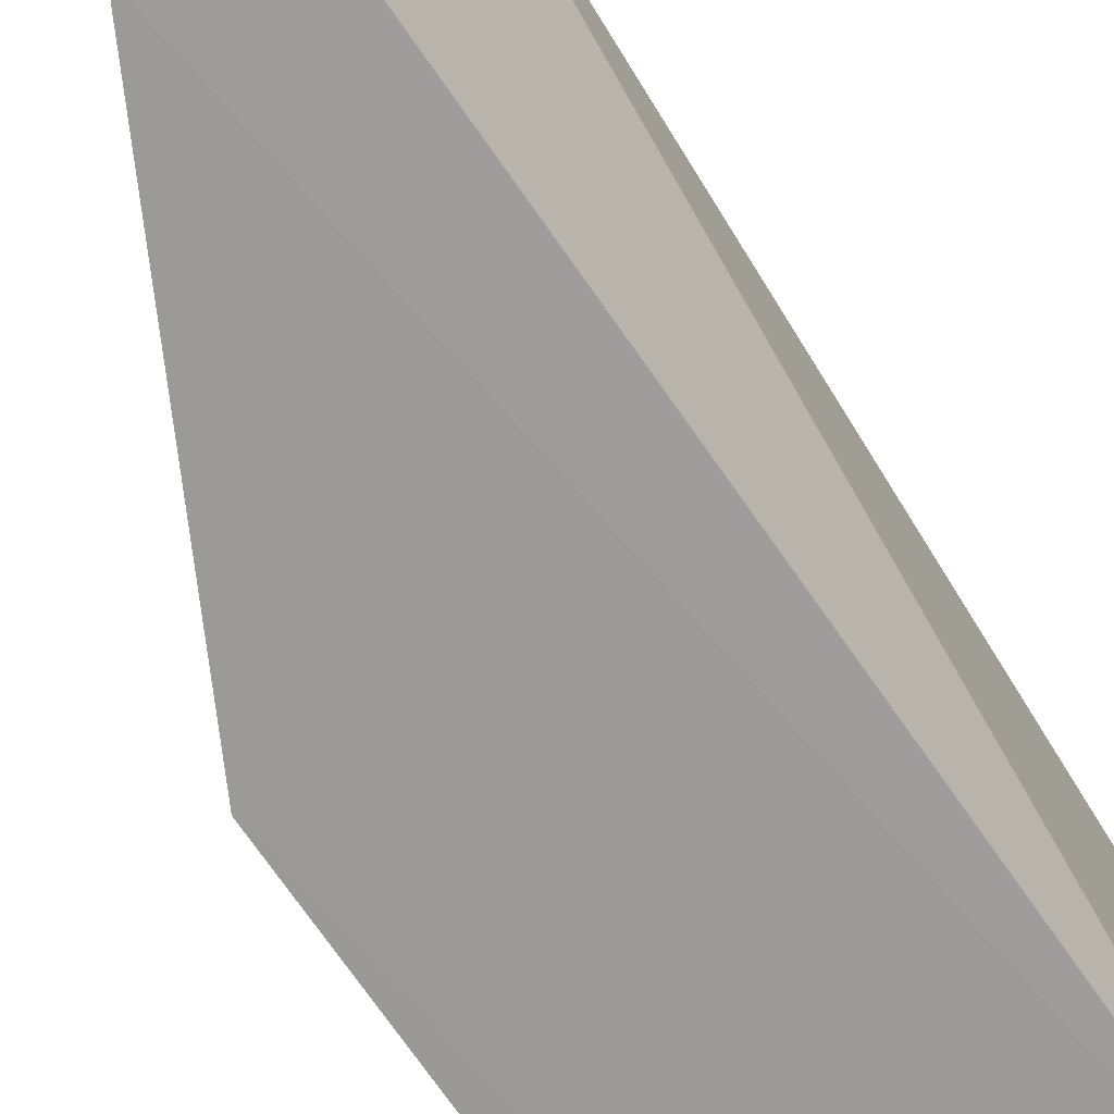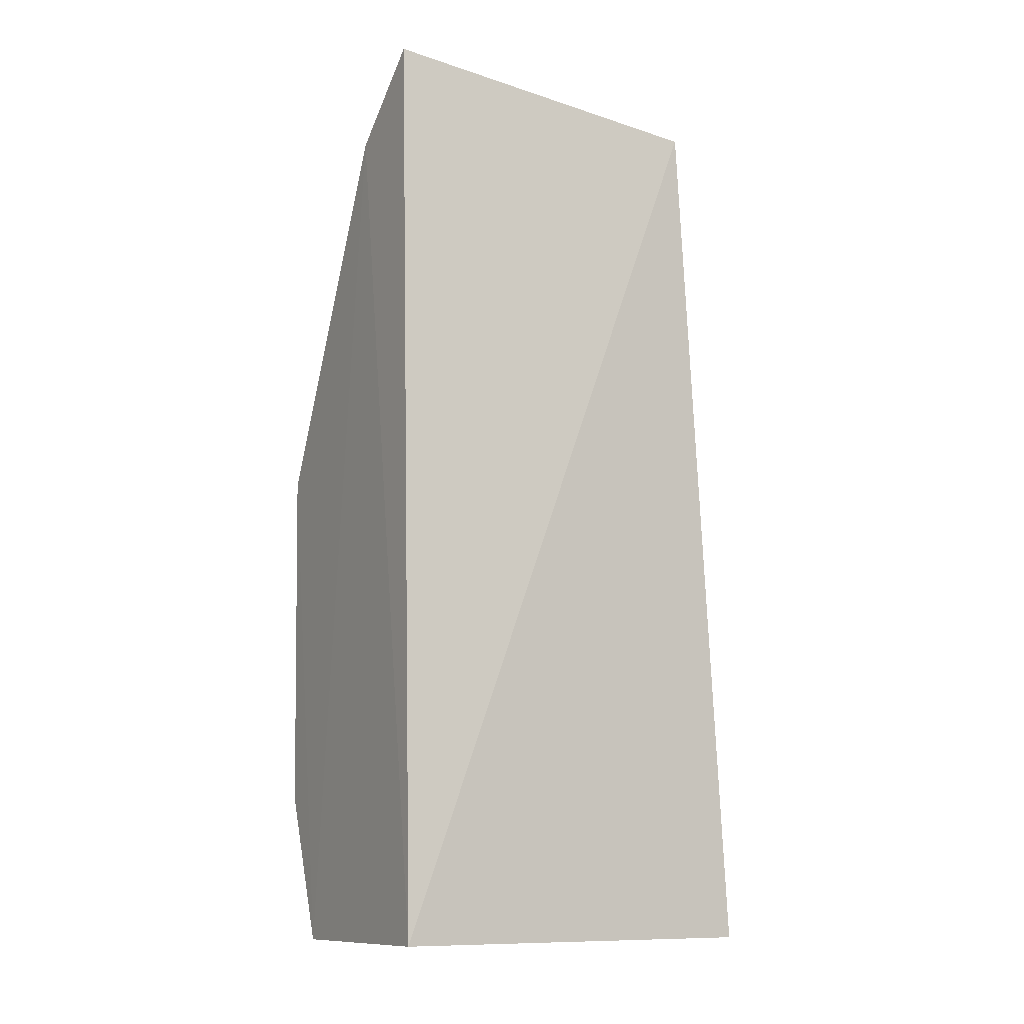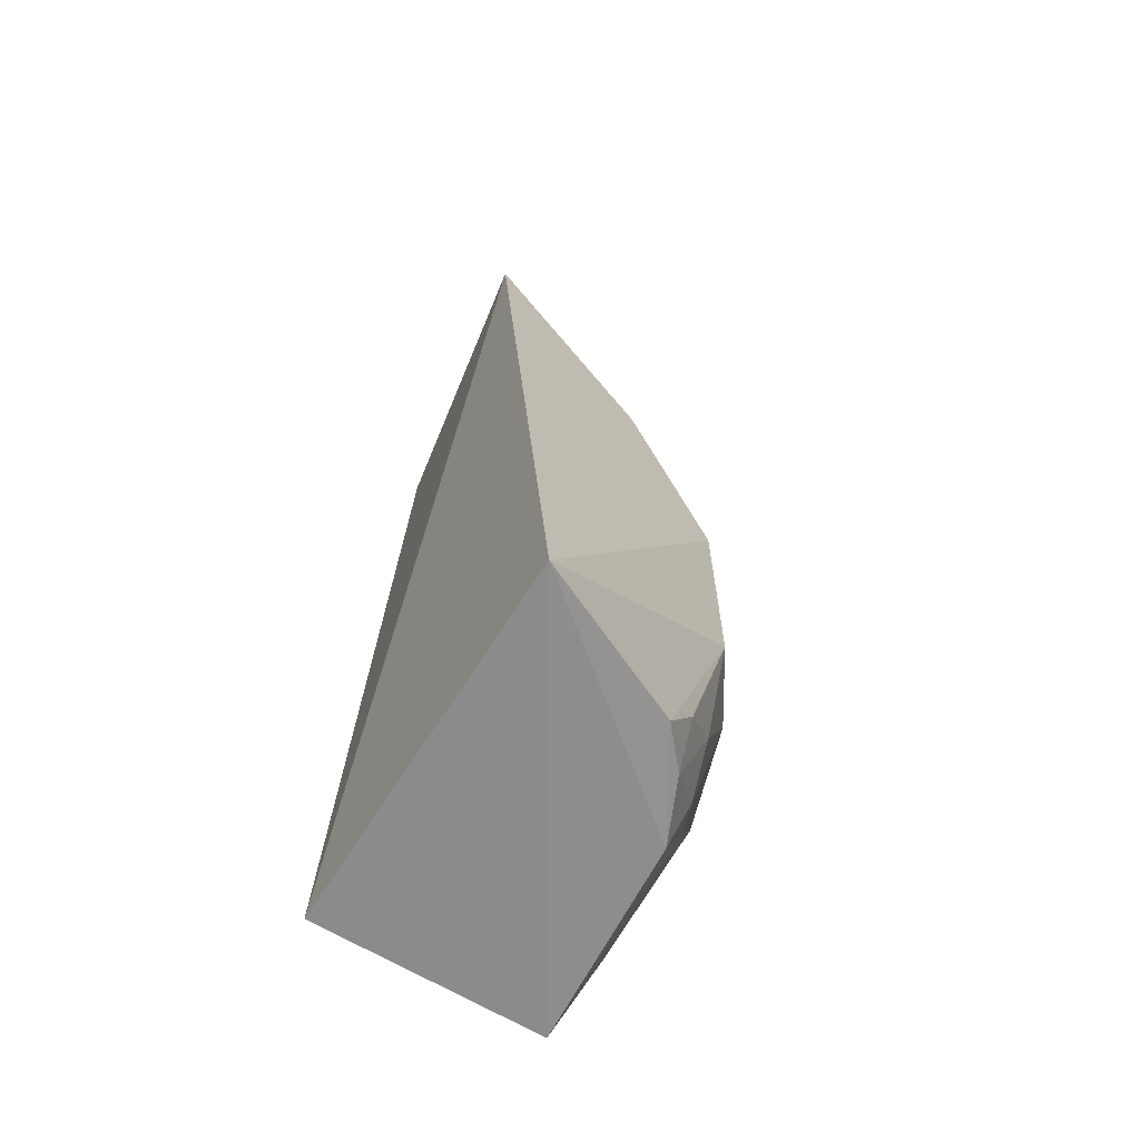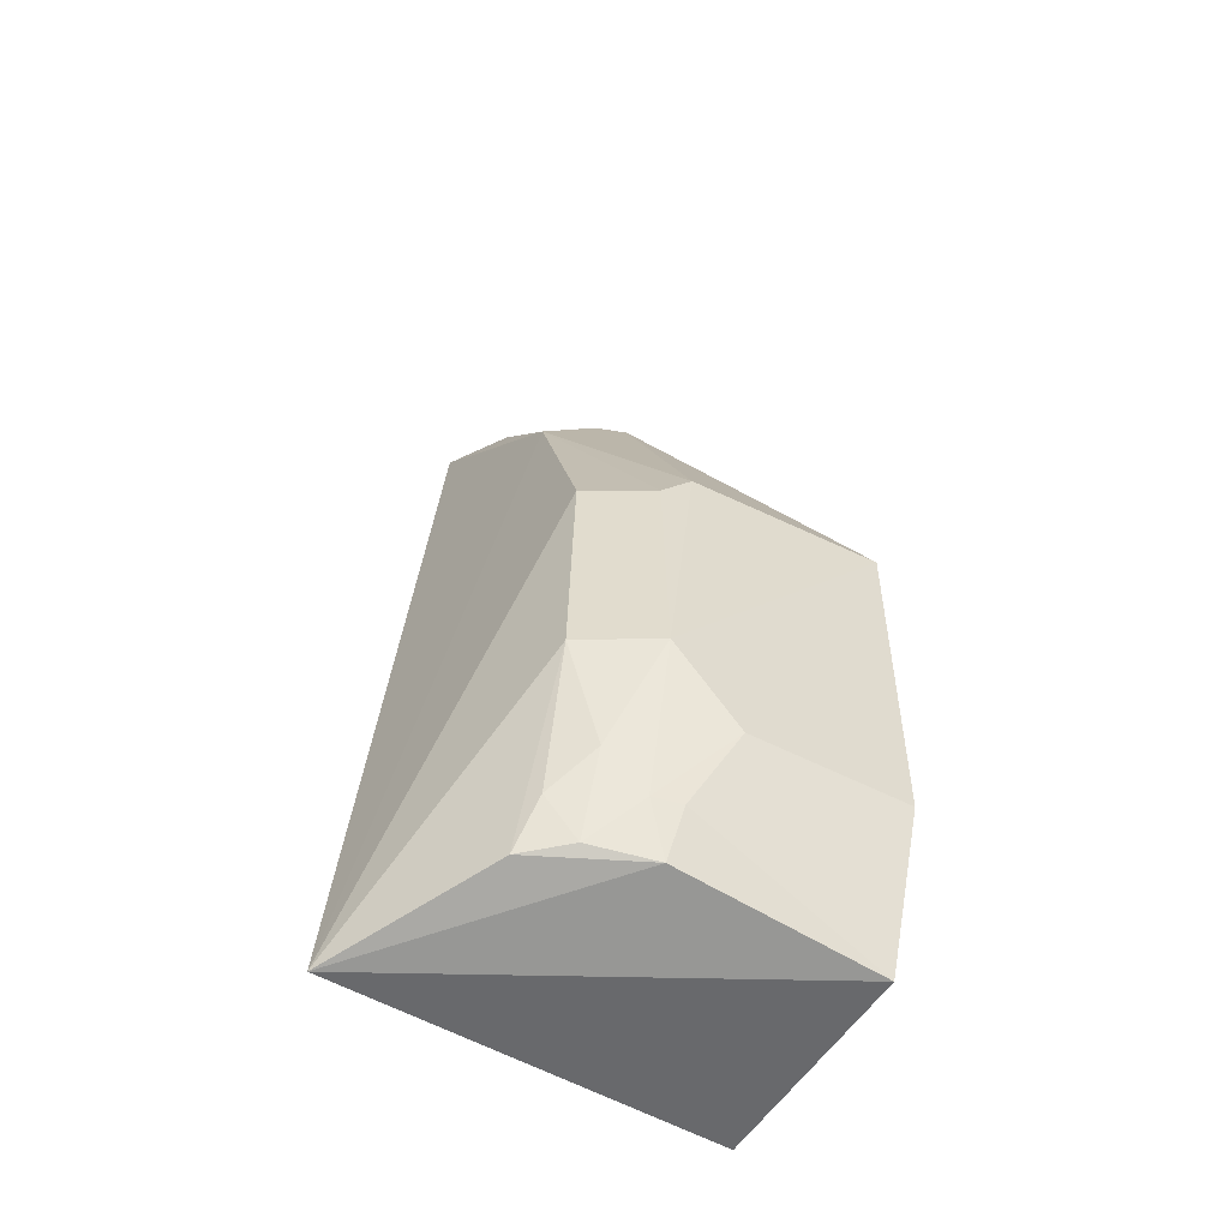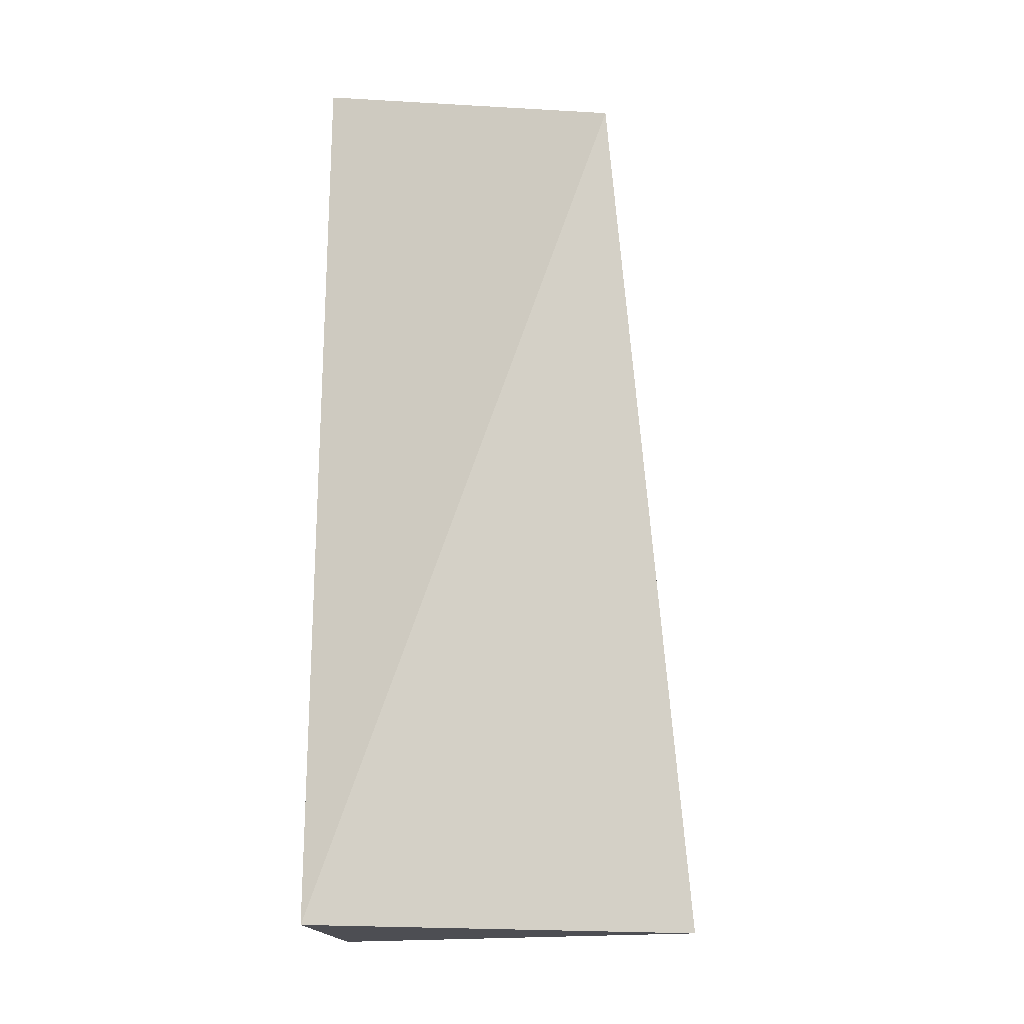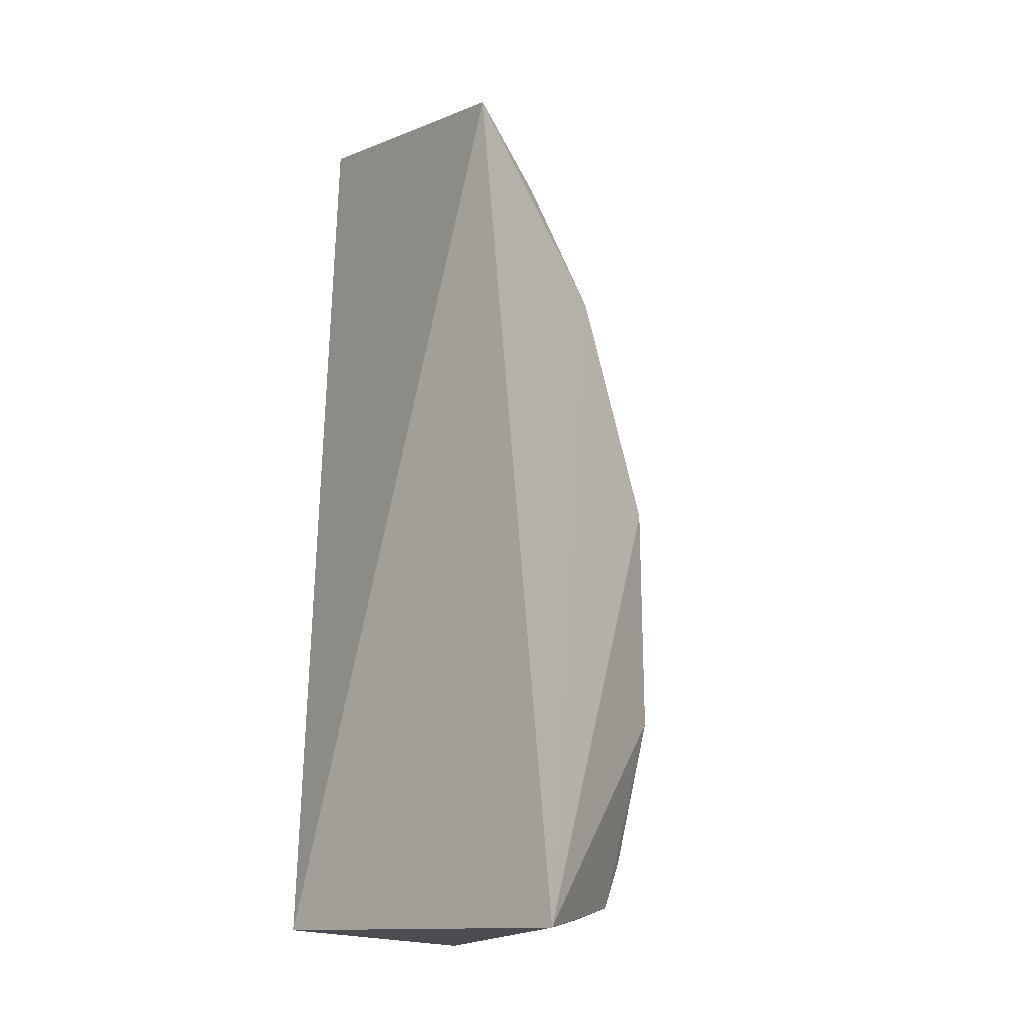
<metadata>
{"format":"obj","ext":"obj","renderer":"f3d","projection":"perspective","resolution":1024,"background":"white","views":[{"elev":-69.4,"azim":-147.4,"up":"+Z"},{"elev":-8.0,"azim":-119.5,"up":"+Y"},{"elev":-64.1,"azim":-29.7,"up":"+Y"},{"elev":-55.8,"azim":59.7,"up":"+Y"},{"elev":-14.6,"azim":-83.2,"up":"+Y"},{"elev":-15.3,"azim":-42.7,"up":"+Y"}]}
</metadata>
<code>
v 0.01554 0.01848 0.07285
v 0.0259 -0.006803 0.0674
v 0.02592 0.005553 0.06869
v 0.01716 0.02063 0.06194
v 0.01599 -0.01152 0.06184
v 0.02631 0.005593 0.06185
v 0.02176 0.01511 0.06863
v 0.01641 -0.01184 0.07546
v 0.0259 -0.003953 0.06972
v 0.02021 0.01786 0.06185
v 0.02403 -0.01191 0.06183
v 0.02173 0.01221 0.07202
v 0.01907 0.01777 0.06981
v 0.02197 -0.01091 0.07242
v 0.02605 -0.006735 0.06185
v 0.02148 0.01483 0.0698
v 0.02449 0.004162 0.0721
v 0.01881 0.01621 0.07204
v 0.02019 0.01762 0.0661
v 0.02446 -0.009406 0.06964
v 0.02395 -0.01115 0.06886
v 0.02579 0.004213 0.06982
v 0.02441 -0.004026 0.07226
v 0.01745 0.01766 0.07208
v 0.02314 -0.01075 0.07098
v 0.02473 -0.009465 0.06867
v 0.02428 -0.007917 0.07102
v 0.02302 -0.009274 0.07208
f 5 1 4
f 7 3 6
f 8 1 5
f 9 6 3
f 10 5 4
f 10 7 6
f 11 10 6
f 11 5 10
f 11 8 5
f 12 1 8
f 13 4 1
f 15 11 6
f 15 2 11
f 15 9 2
f 15 6 9
f 16 12 3
f 16 3 7
f 16 7 13
f 17 12 8
f 18 1 12
f 18 16 13
f 18 12 16
f 19 10 4
f 19 4 13
f 19 13 7
f 19 7 10
f 20 2 9
f 21 14 8
f 21 8 11
f 22 17 9
f 22 9 3
f 22 3 12
f 22 12 17
f 23 9 17
f 23 17 8
f 23 8 14
f 24 18 13
f 24 13 1
f 24 1 18
f 25 21 20
f 25 14 21
f 26 21 11
f 26 11 2
f 26 2 20
f 26 20 21
f 27 20 9
f 27 9 23
f 27 25 20
f 28 27 23
f 28 23 14
f 28 14 25
f 28 25 27

</code>
